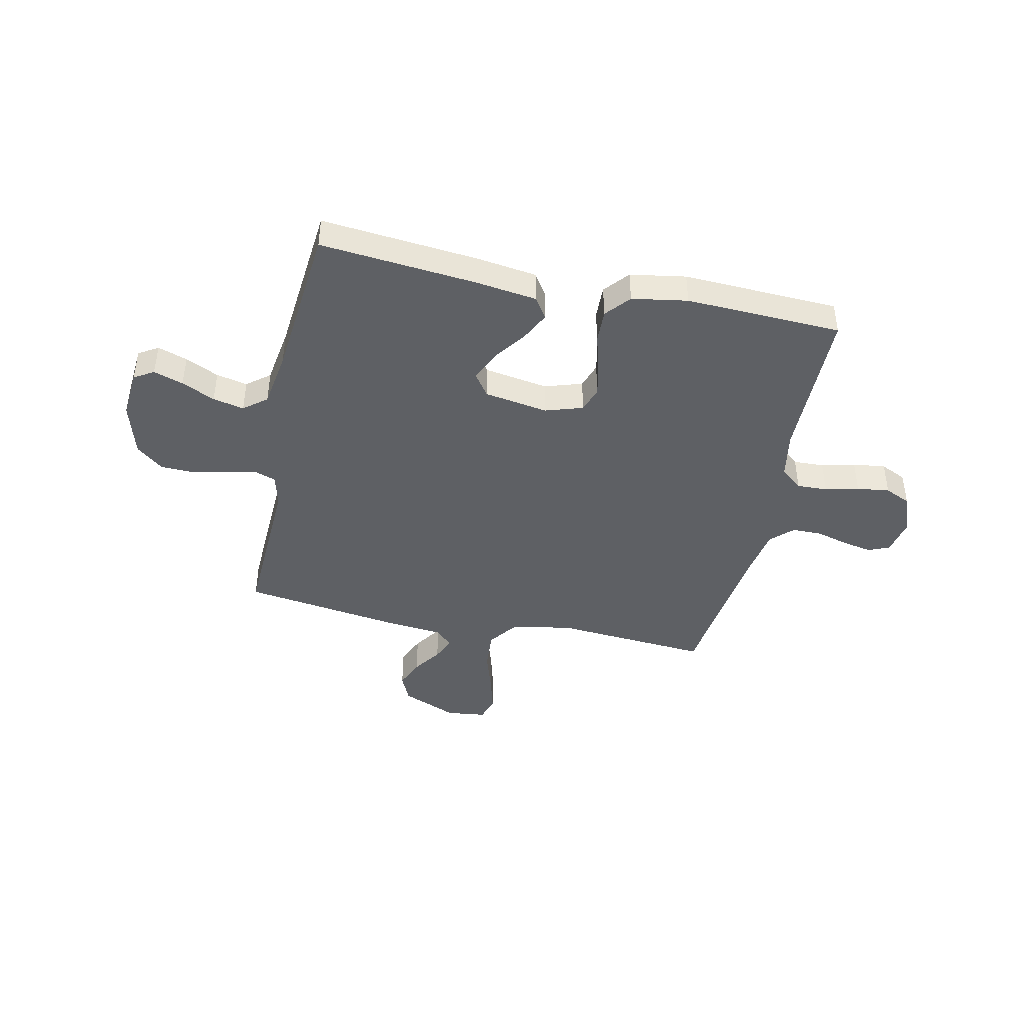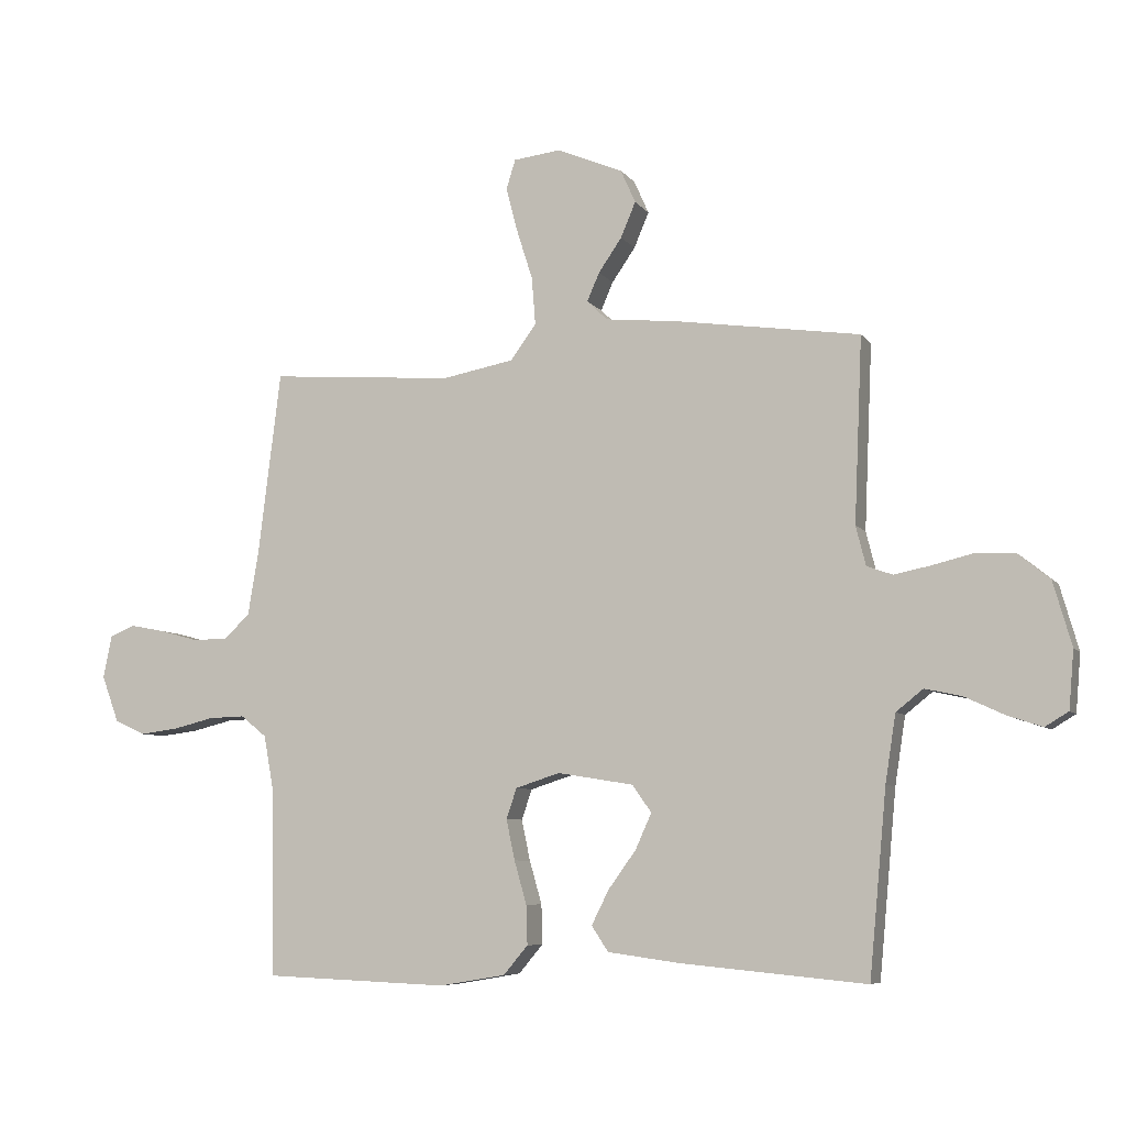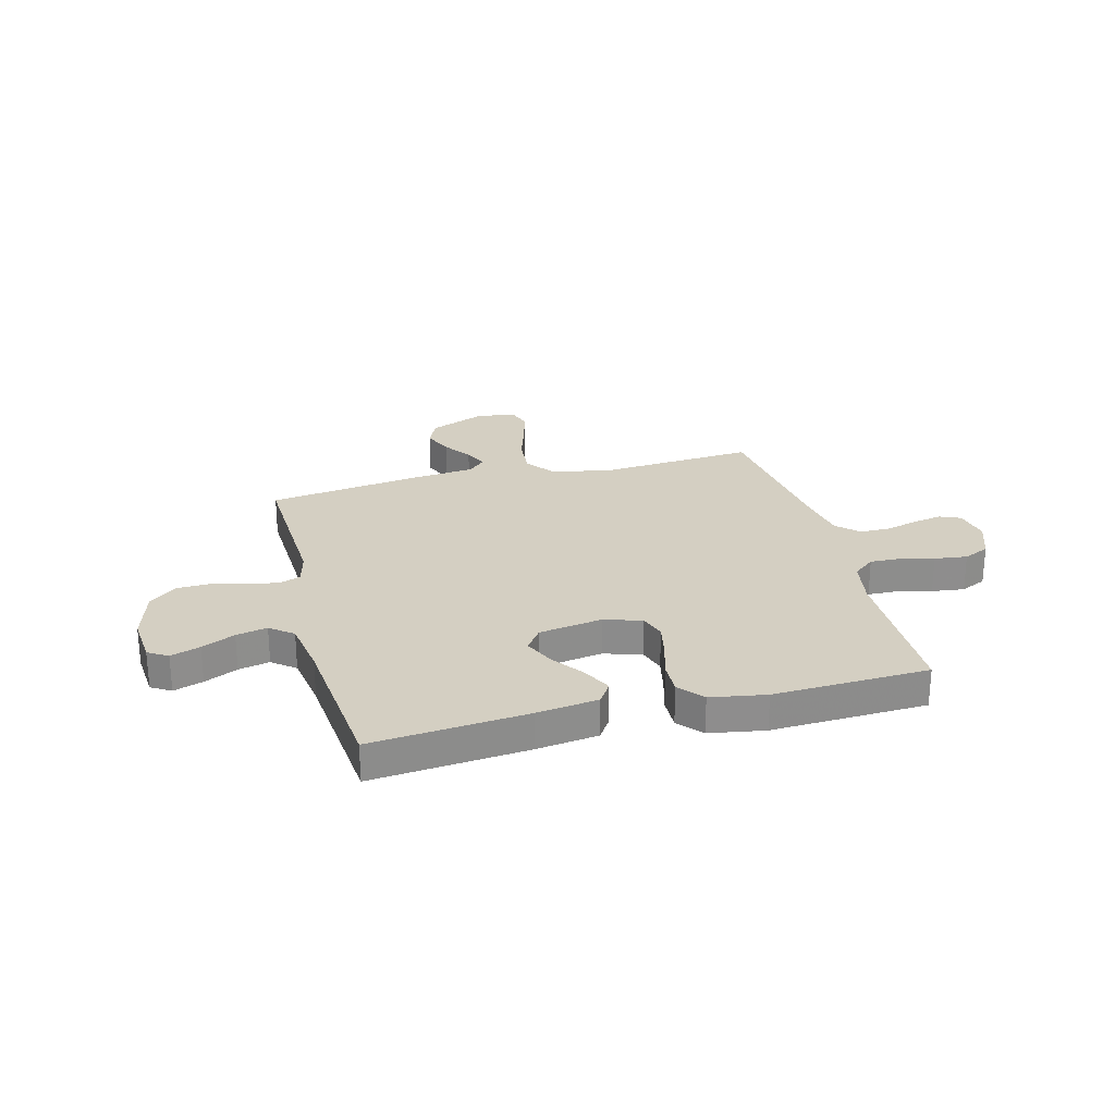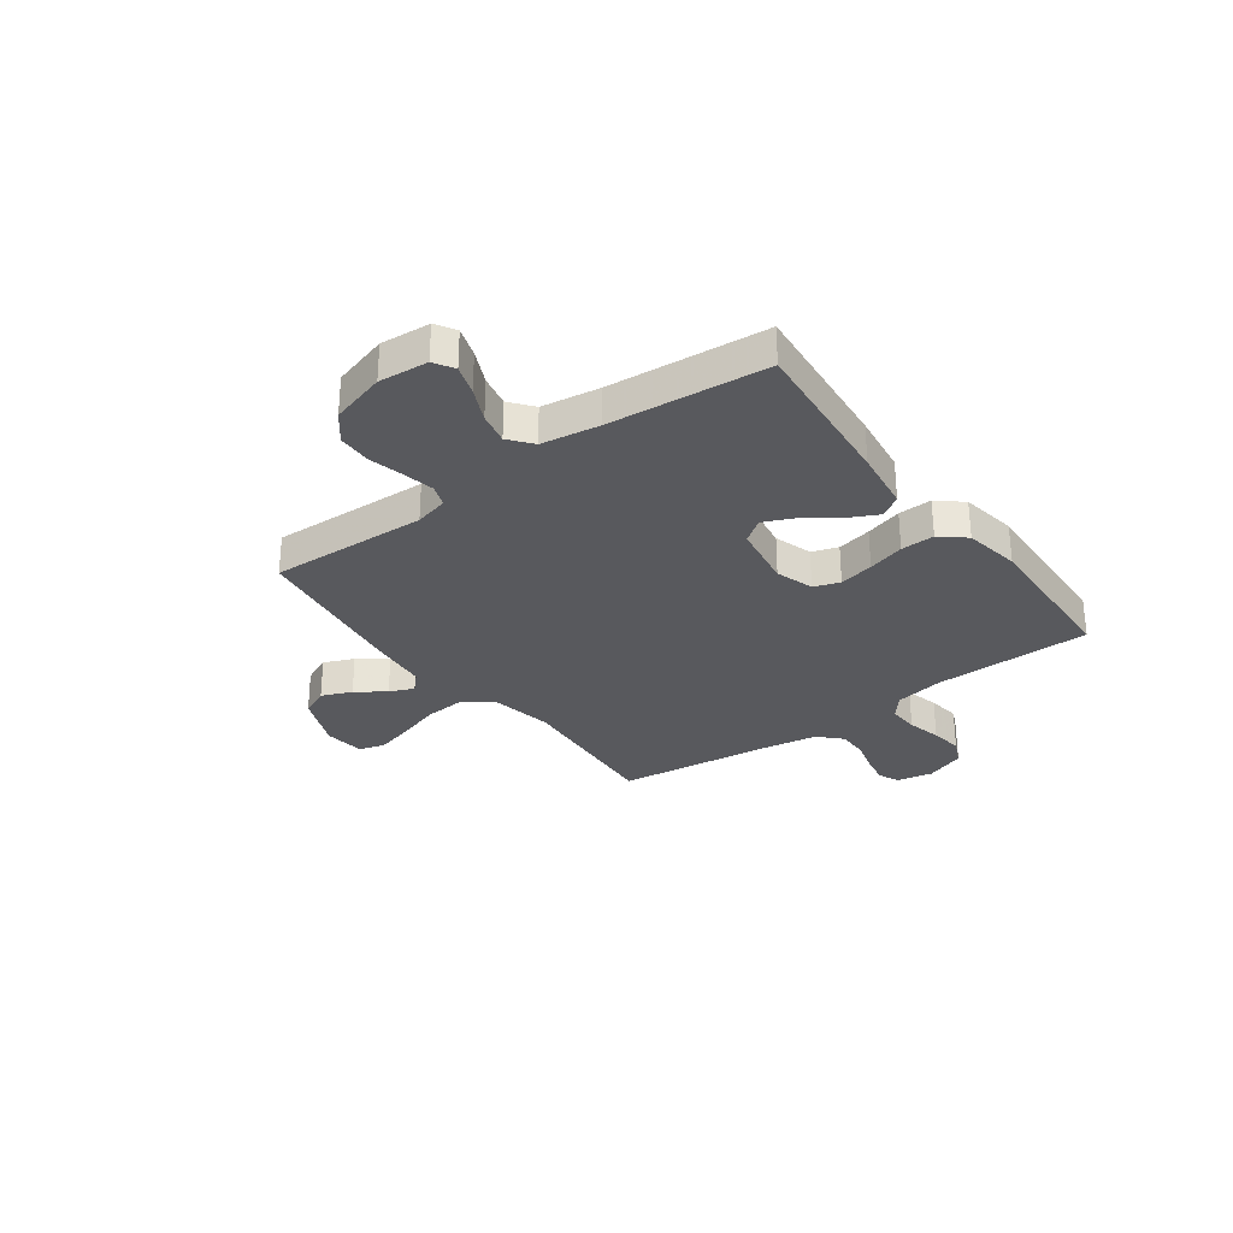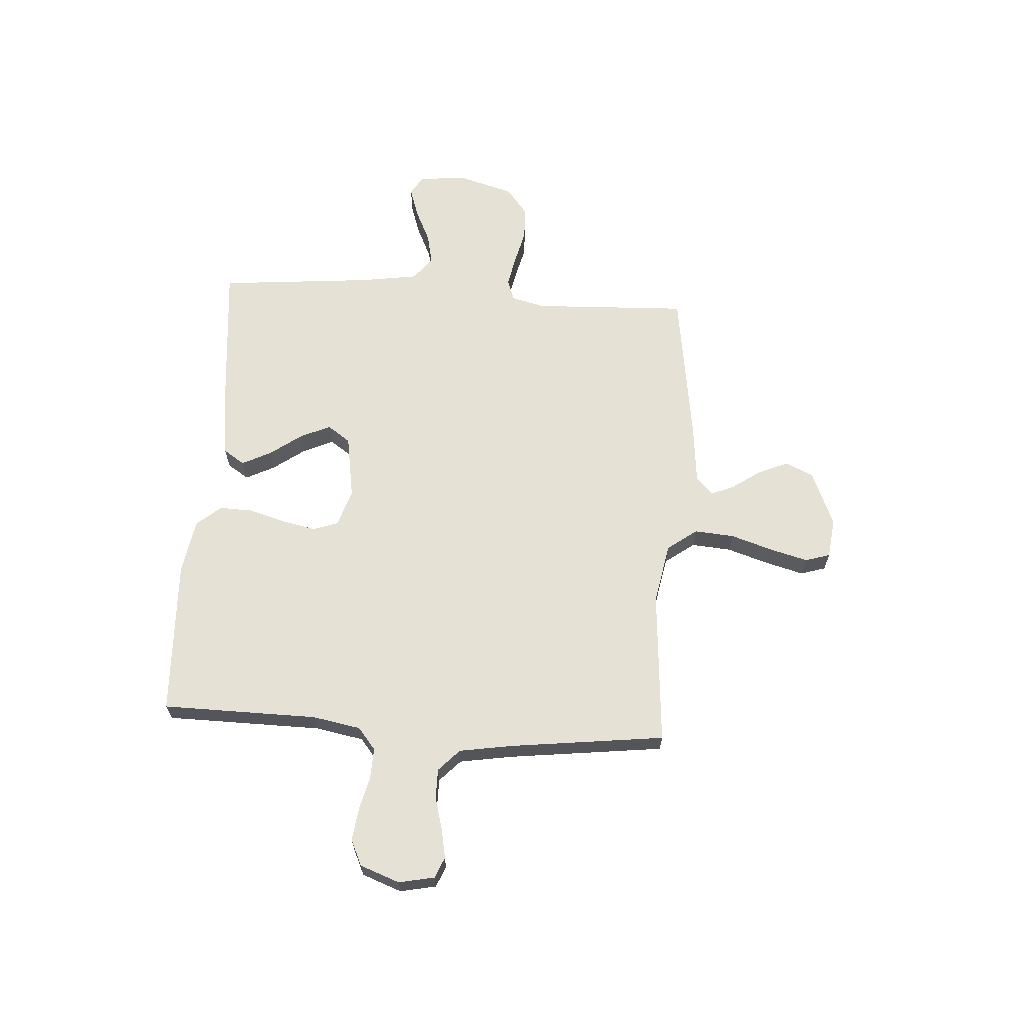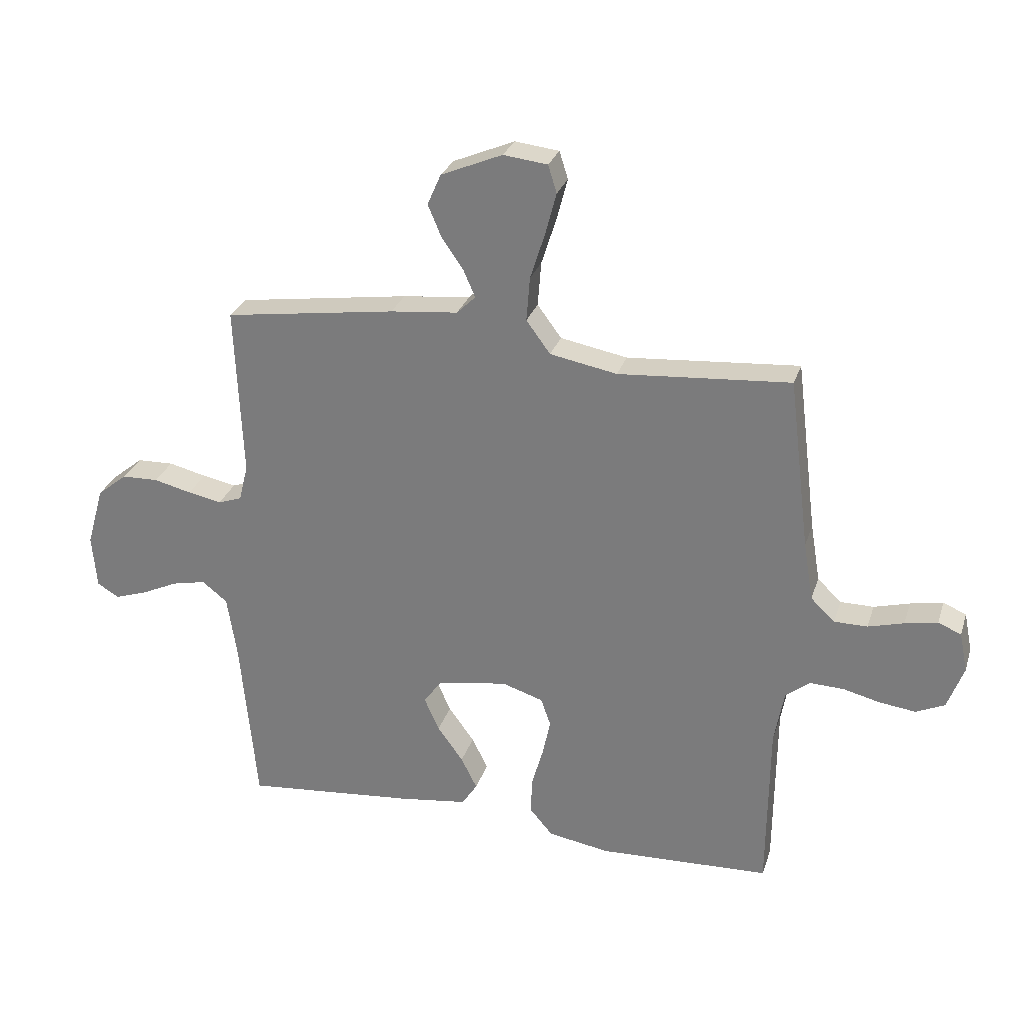
<metadata>
{"format":"obj","ext":"obj","renderer":"f3d","projection":"perspective","resolution":1024,"background":"white","views":[{"elev":-42.9,"azim":167.9,"up":"+Y"},{"elev":-7.0,"azim":19.7,"up":"+Z"},{"elev":25.7,"azim":165.4,"up":"+Y"},{"elev":-29.8,"azim":126.4,"up":"+Y"},{"elev":64.9,"azim":-86.2,"up":"+Y"},{"elev":28.1,"azim":-163.6,"up":"+Z"}]}
</metadata>
<code>
v -0.5 0.07 -0.5
v -0.503 0.07 -0.2
v -0.52 0.07 -0.107
v -0.562 0.07 -0.073
v -0.621 0.07 -0.075
v -0.686 0.07 -0.091
v -0.749 0.07 -0.099
v -0.799 0.07 -0.076
v -0.827 0.07 0
v -0.813 0.07 0.069
v -0.773 0.07 0.086
v -0.716 0.07 0.075
v -0.654 0.07 0.058
v -0.596 0.07 0.058
v -0.554 0.07 0.098
v -0.537 0.07 0.2
v -0.5 0.07 0.5
v -0.2 0.07 0.477
v -0.083 0.07 0.499
v -0.041 0.07 0.556
v -0.047 0.07 0.633
v -0.073 0.07 0.715
v -0.092 0.07 0.787
v -0.077 0.07 0.835
v 0 0.07 0.844
v 0.107 0.07 0.799
v 0.131 0.07 0.745
v 0.107 0.07 0.688
v 0.069 0.07 0.633
v 0.049 0.07 0.587
v 0.082 0.07 0.555
v 0.2 0.07 0.543
v 0.5 0.07 0.5
v 0.487 0.07 0.2
v 0.503 0.07 0.136
v 0.545 0.07 0.121
v 0.604 0.07 0.133
v 0.67 0.07 0.149
v 0.734 0.07 0.147
v 0.786 0.07 0.105
v 0.816 0.07 0
v 0.808 0.07 -0.094
v 0.77 0.07 -0.117
v 0.713 0.07 -0.098
v 0.649 0.07 -0.068
v 0.589 0.07 -0.055
v 0.545 0.07 -0.09
v 0.528 0.07 -0.2
v 0.5 0.07 -0.5
v 0.2 0.07 -0.472
v 0.082 0.07 -0.456
v 0.055 0.07 -0.415
v 0.083 0.07 -0.359
v 0.128 0.07 -0.297
v 0.154 0.07 -0.239
v 0.123 0.07 -0.195
v 0 0.07 -0.175
v -0.072 0.07 -0.198
v -0.089 0.07 -0.247
v -0.075 0.07 -0.313
v -0.055 0.07 -0.383
v -0.053 0.07 -0.447
v -0.093 0.07 -0.494
v -0.2 0.07 -0.512
v -0.5 0 -0.5
v -0.503 0 -0.2
v -0.52 0 -0.107
v -0.562 0 -0.073
v -0.621 0 -0.075
v -0.686 0 -0.091
v -0.749 0 -0.099
v -0.799 0 -0.076
v -0.827 0 0
v -0.813 0 0.069
v -0.773 0 0.086
v -0.716 0 0.075
v -0.654 0 0.058
v -0.596 0 0.058
v -0.554 0 0.098
v -0.537 0 0.2
v -0.5 0 0.5
v -0.2 0 0.477
v -0.083 0 0.499
v -0.041 0 0.556
v -0.047 0 0.633
v -0.073 0 0.715
v -0.092 0 0.787
v -0.077 0 0.835
v 0 0 0.844
v 0.107 0 0.799
v 0.131 0 0.745
v 0.107 0 0.688
v 0.069 0 0.633
v 0.049 0 0.587
v 0.082 0 0.555
v 0.2 0 0.543
v 0.5 0 0.5
v 0.487 0 0.2
v 0.503 0 0.136
v 0.545 0 0.121
v 0.604 0 0.133
v 0.67 0 0.149
v 0.734 0 0.147
v 0.786 0 0.105
v 0.816 0 0
v 0.808 0 -0.094
v 0.77 0 -0.117
v 0.713 0 -0.098
v 0.649 0 -0.068
v 0.589 0 -0.055
v 0.545 0 -0.09
v 0.528 0 -0.2
v 0.5 0 -0.5
v 0.2 0 -0.472
v 0.082 0 -0.456
v 0.055 0 -0.415
v 0.083 0 -0.359
v 0.128 0 -0.297
v 0.154 0 -0.239
v 0.123 0 -0.195
v 0 0 -0.175
v -0.072 0 -0.198
v -0.089 0 -0.247
v -0.075 0 -0.313
v -0.055 0 -0.383
v -0.053 0 -0.447
v -0.093 0 -0.494
v -0.2 0 -0.512
f 63 64 1 2
f 60 61 62 63
f 59 60 63 2
f 58 59 2 3
f 57 58 3 4
f 56 57 4
f 51 52 53 54
f 51 54 55
f 48 49 50 51
f 47 48 51 55
f 46 47 55 56
f 42 43 44 45
f 42 45 46
f 41 42 46
f 40 41 46
f 37 38 39 40
f 36 37 40 46
f 35 36 46 56
f 31 32 33 34
f 31 34 35 56
f 26 27 28 29
f 26 29 30
f 25 26 30
f 24 25 30
f 21 22 23 24
f 21 24 30
f 20 21 30 31
f 16 17 18
f 15 16 18 19
f 14 15 19
f 10 11 12 13
f 8 9 10 13
f 8 13 14
f 5 6 7 8
f 4 5 8 14
f 56 4 14 19
f 19 20 31 56
f 66 65 128 127
f 127 126 125 124
f 66 127 124 123
f 67 66 123 122
f 68 67 122 121
f 68 121 120
f 118 117 116 115
f 119 118 115
f 115 114 113 112
f 119 115 112 111
f 120 119 111 110
f 109 108 107 106
f 110 109 106
f 110 106 105
f 110 105 104
f 104 103 102 101
f 110 104 101 100
f 120 110 100 99
f 98 97 96 95
f 120 99 98 95
f 93 92 91 90
f 94 93 90
f 94 90 89
f 94 89 88
f 88 87 86 85
f 94 88 85
f 95 94 85 84
f 82 81 80
f 83 82 80 79
f 83 79 78
f 77 76 75 74
f 77 74 73 72
f 78 77 72
f 72 71 70 69
f 78 72 69 68
f 83 78 68 120
f 120 95 84 83
f 1 65 66 2
f 2 66 67 3
f 3 67 68 4
f 4 68 69 5
f 5 69 70 6
f 6 70 71 7
f 7 71 72 8
f 8 72 73 9
f 9 73 74 10
f 10 74 75 11
f 11 75 76 12
f 12 76 77 13
f 13 77 78 14
f 14 78 79 15
f 15 79 80 16
f 16 80 81 17
f 17 81 82 18
f 18 82 83 19
f 19 83 84 20
f 20 84 85 21
f 21 85 86 22
f 22 86 87 23
f 23 87 88 24
f 24 88 89 25
f 25 89 90 26
f 26 90 91 27
f 27 91 92 28
f 28 92 93 29
f 29 93 94 30
f 30 94 95 31
f 31 95 96 32
f 32 96 97 33
f 33 97 98 34
f 34 98 99 35
f 35 99 100 36
f 36 100 101 37
f 37 101 102 38
f 38 102 103 39
f 39 103 104 40
f 40 104 105 41
f 41 105 106 42
f 42 106 107 43
f 43 107 108 44
f 44 108 109 45
f 45 109 110 46
f 46 110 111 47
f 47 111 112 48
f 48 112 113 49
f 49 113 114 50
f 50 114 115 51
f 51 115 116 52
f 52 116 117 53
f 53 117 118 54
f 54 118 119 55
f 55 119 120 56
f 56 120 121 57
f 57 121 122 58
f 58 122 123 59
f 59 123 124 60
f 60 124 125 61
f 61 125 126 62
f 62 126 127 63
f 63 127 128 64
f 64 128 65 1

</code>
